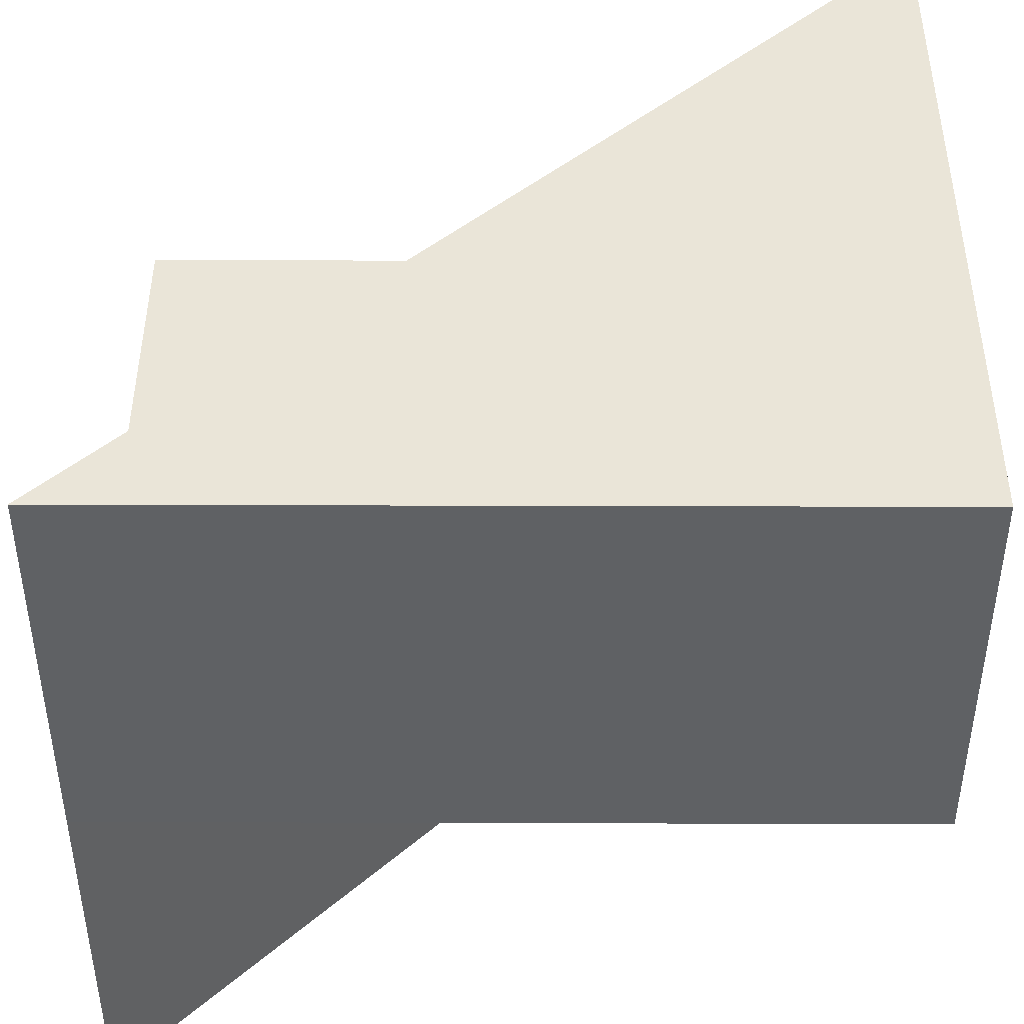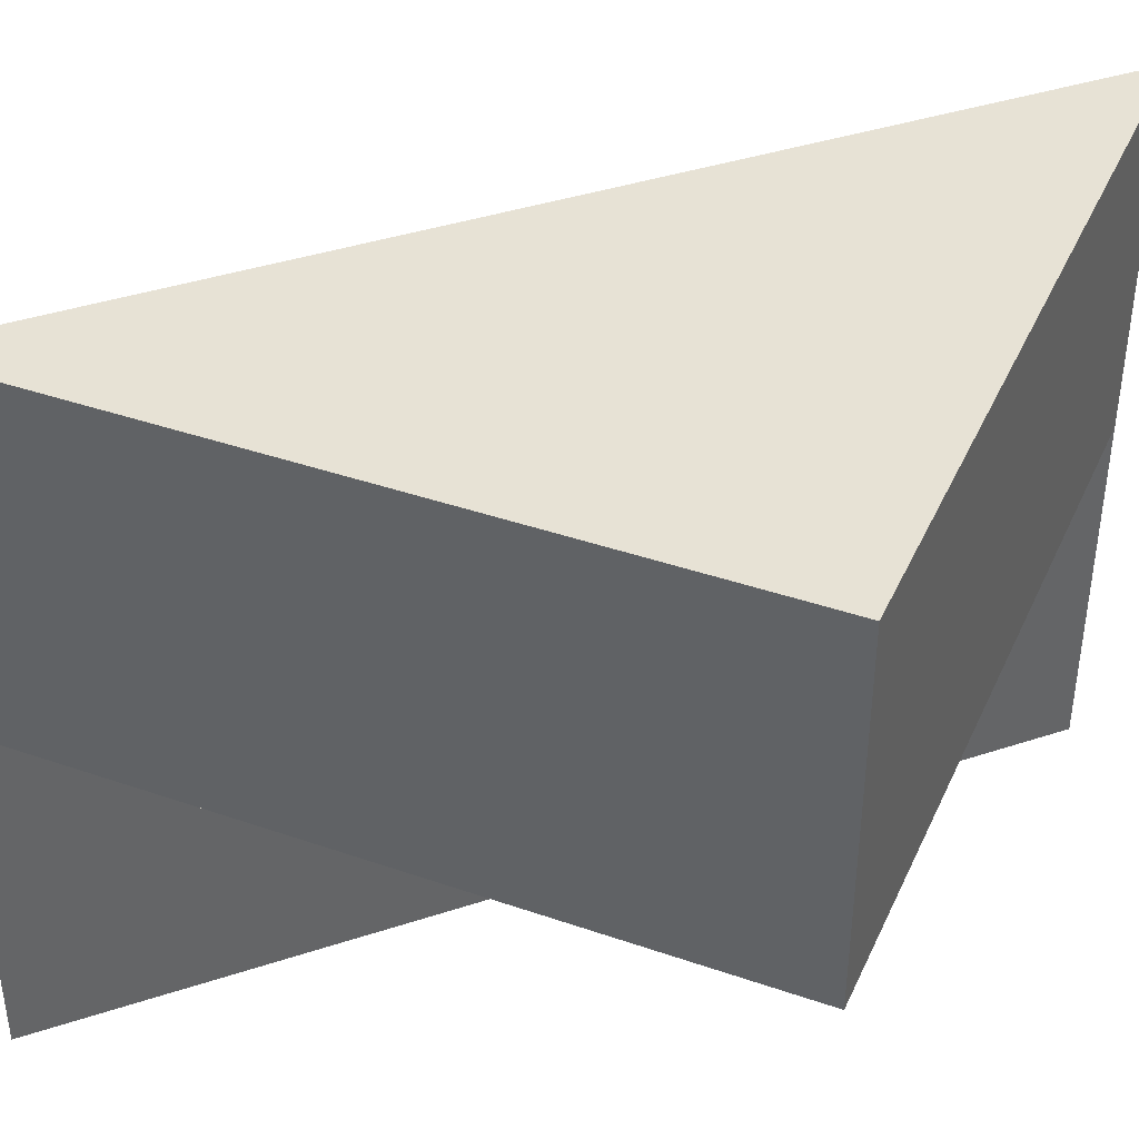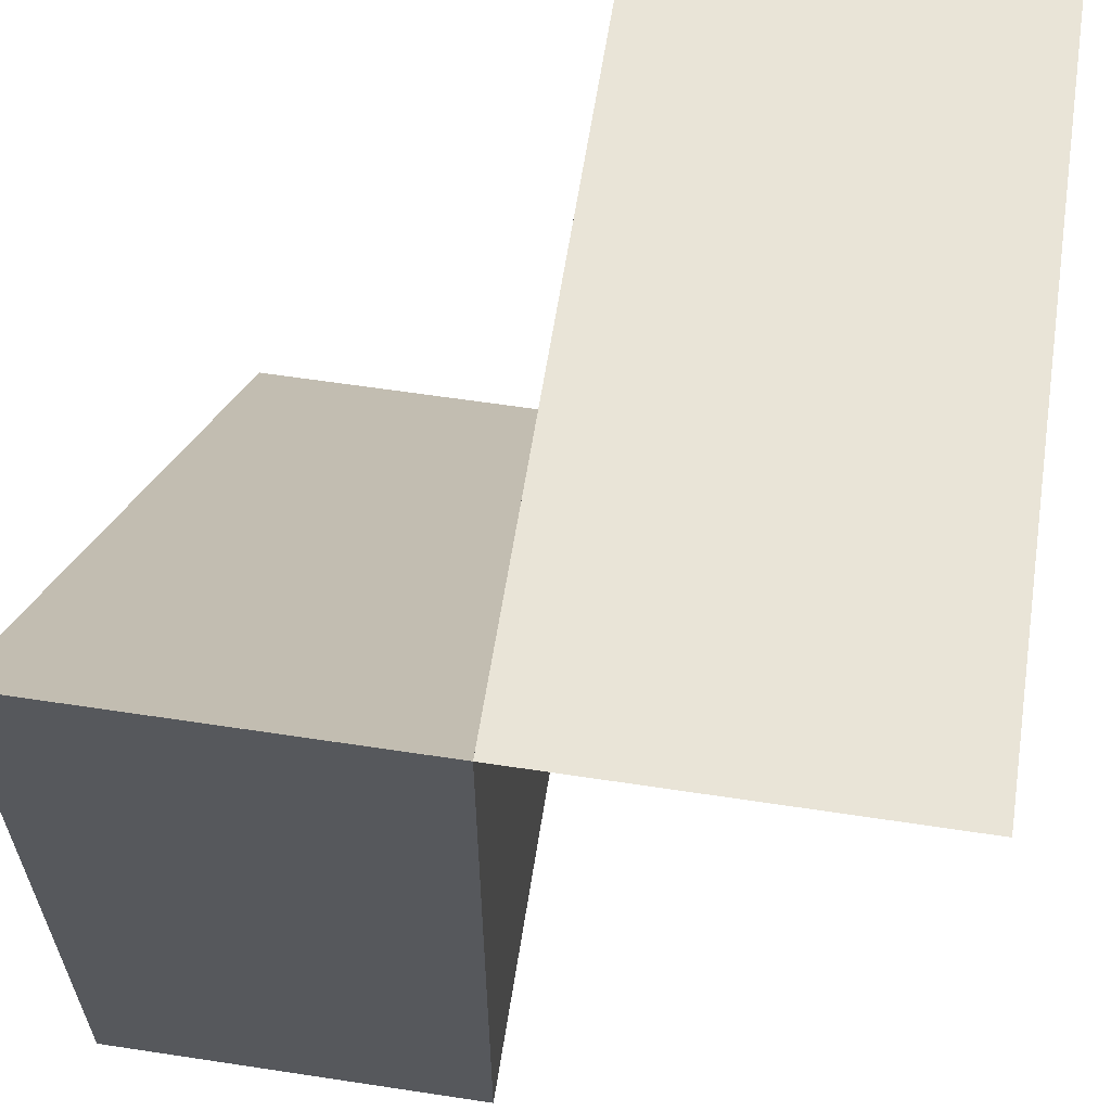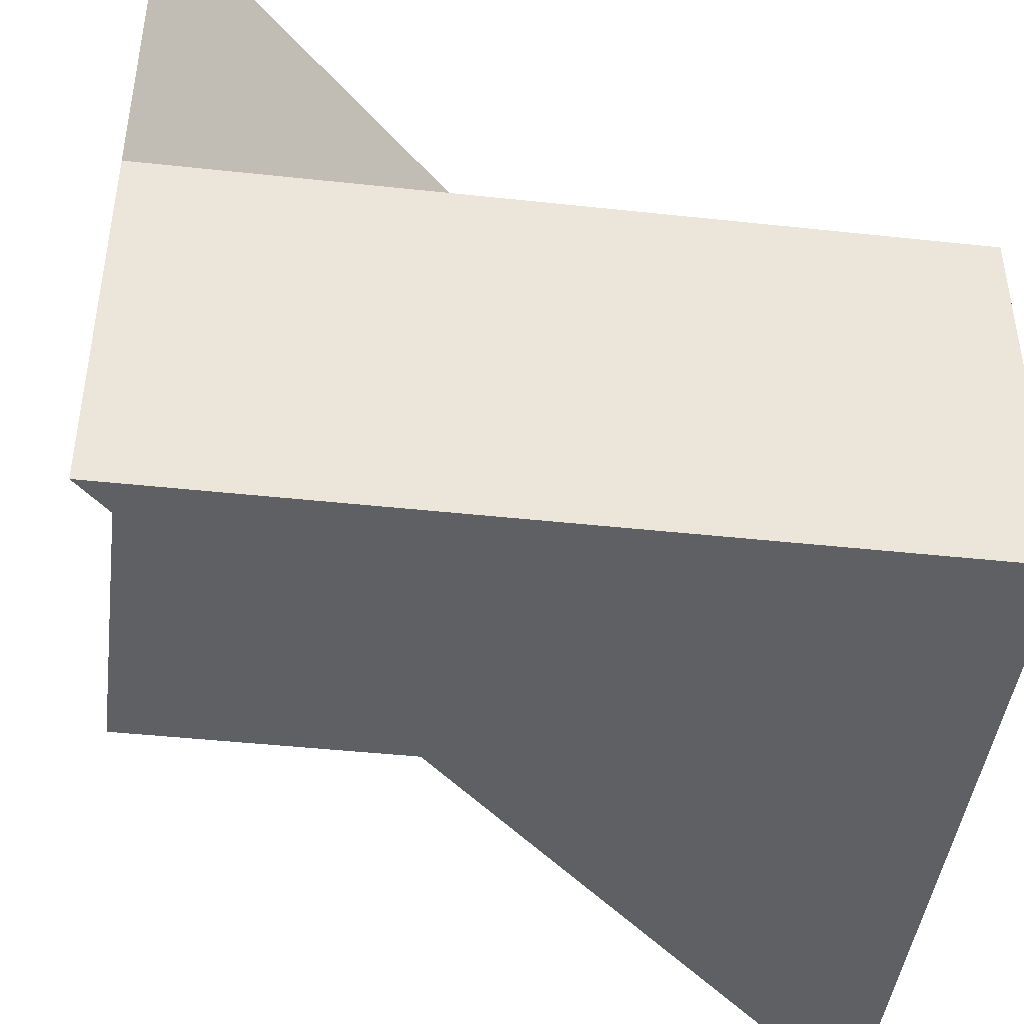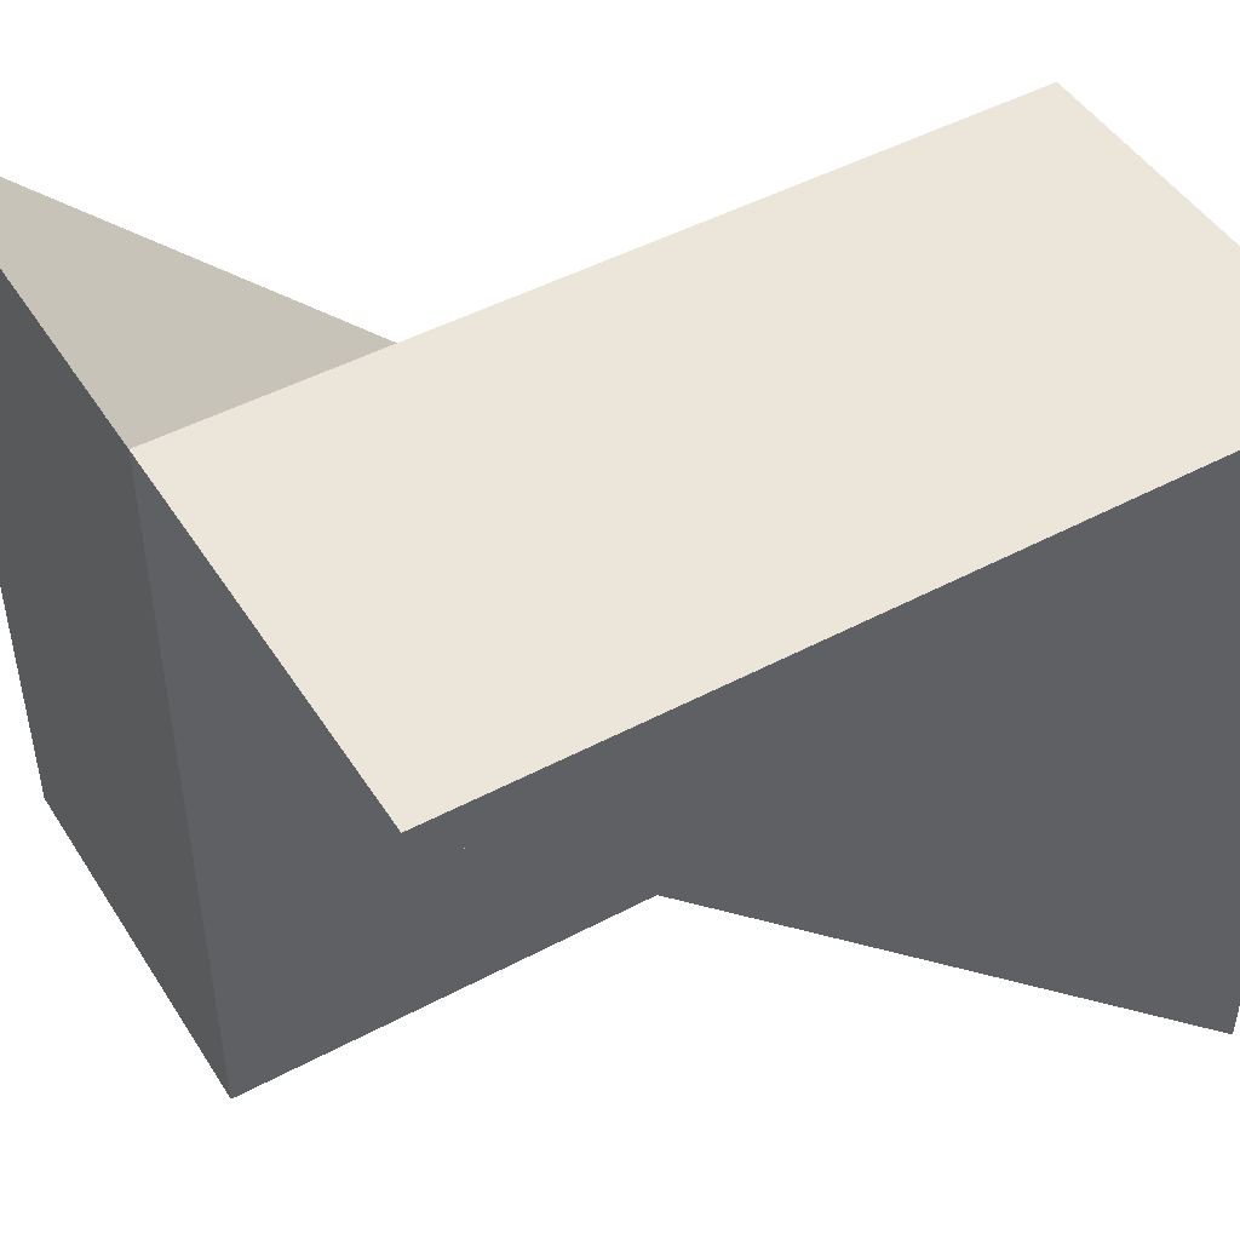
<metadata>
{"format":"obj","ext":"obj","renderer":"f3d","projection":"perspective","resolution":1024,"background":"white","views":[{"elev":44.5,"azim":-179.8,"up":"+Y"},{"elev":40.4,"azim":-157.0,"up":"+Y"},{"elev":61.1,"azim":-81.2,"up":"+Z"},{"elev":-44.3,"azim":-7.2,"up":"+Y"},{"elev":47.4,"azim":-31.0,"up":"+Z"}]}
</metadata>
<code>
o 10_blue
v -0.5 -0.5 0.5
v -0.5 0 0.5
v 0.5 -0.5 -0.5
v -0.5 0 -0.5
v 0.5 -1 0.5
v -0.5 -0.5 0.5
v 0.5 -1 -0.5
v 0.5 -0.5 -0.5
v -8e-06 -0.5 0
v -0.5 -0.5 0.5
v -0.5 0 0
v -0.5 -0.5 -0.5
v 0.5 -1 -0.5
v 0.5 0 -0.5
v 0.5 -0.5 -0.5
v 0.5 -1 0
v 4e-06 -0.5 -0
v 0.5 -0.5 0.5
v -0.5 -1 0.5
v -0.5 0 0.5
v 0 0 0
v 0 -1 0
v -0.5 -0.5 0.5
v 0.5 -0.5 0
v 0.5 -0.5 -0.5
v -0.5 -0.5 0
f 11 12 26
f 25 8 15
f 17 18 24
f 20 10 23
f 22 5 19
f 11 20 21
f 21 6 17
f 14 17 8
f 4 21 14
f 9 19 1
f 3 22 9
f 13 16 22
f 23 1 19
f 18 19 5
f 6 23 18
f 24 5 16
f 15 16 7
f 8 24 15
f 25 7 13
f 3 25 13
f 4 25 12
f 9 12 3
f 1 26 9
f 2 26 10
f 11 4 12
f 25 14 8
f 17 6 18
f 20 2 10
f 22 16 5
f 11 2 20
f 21 20 6
f 14 21 17
f 4 11 21
f 9 22 19
f 3 13 22
f 13 7 16
f 23 10 1
f 18 23 19
f 6 20 23
f 24 18 5
f 15 24 16
f 8 17 24
f 25 15 7
f 3 12 25
f 4 14 25
f 9 26 12
f 1 10 26
f 2 11 26

</code>
